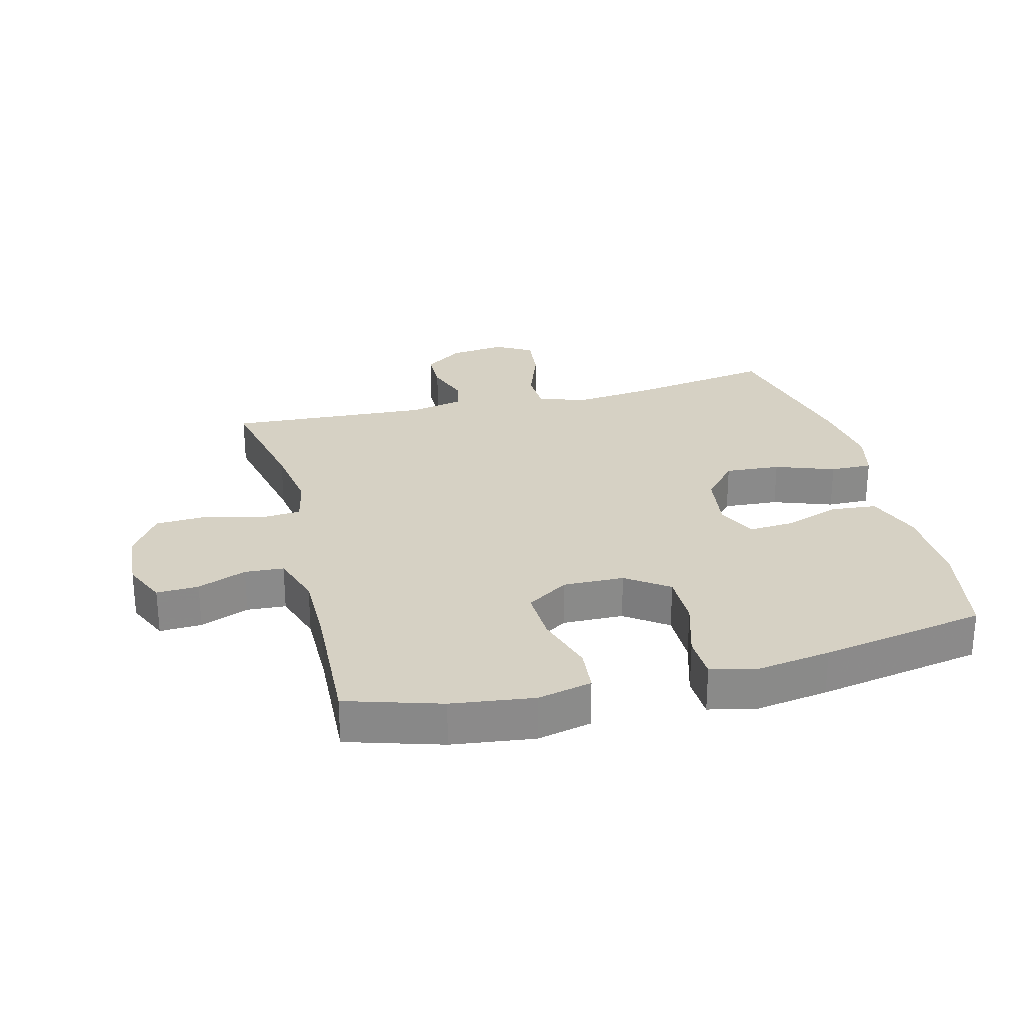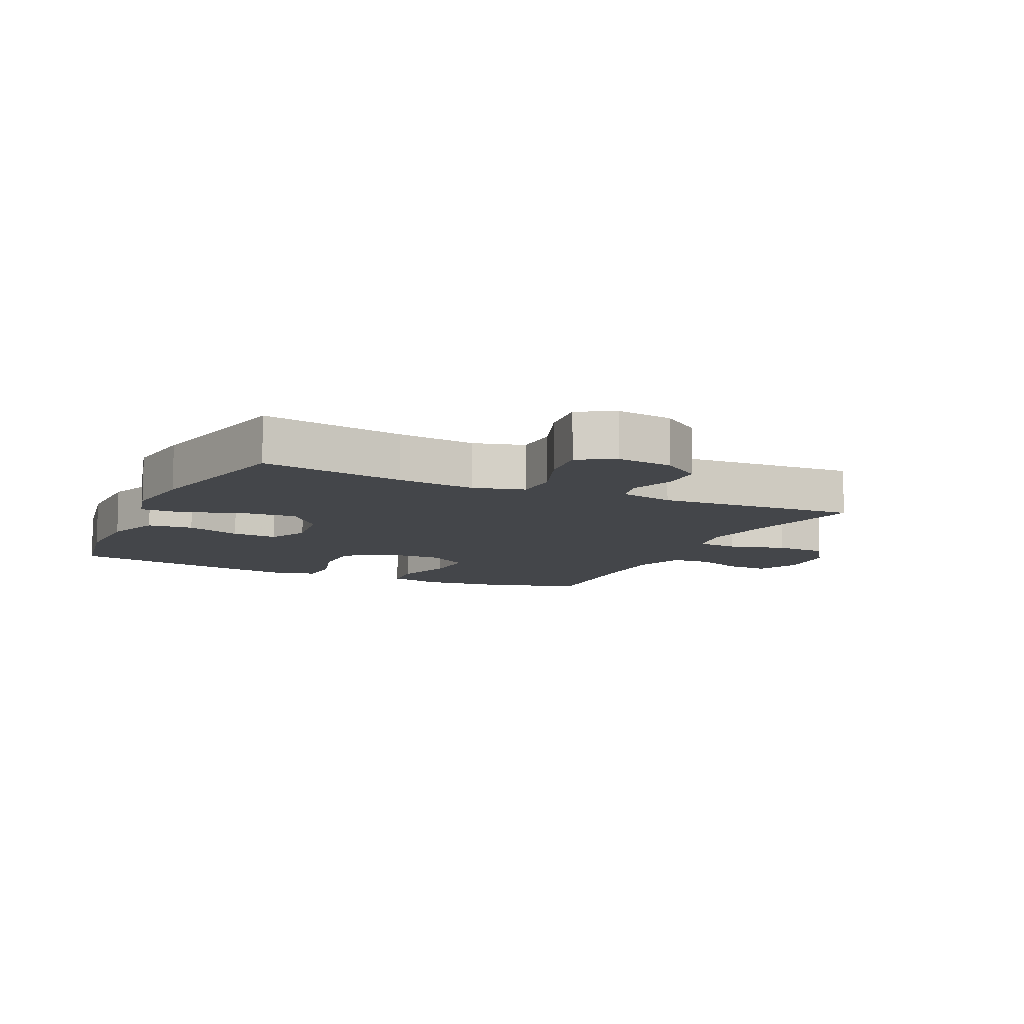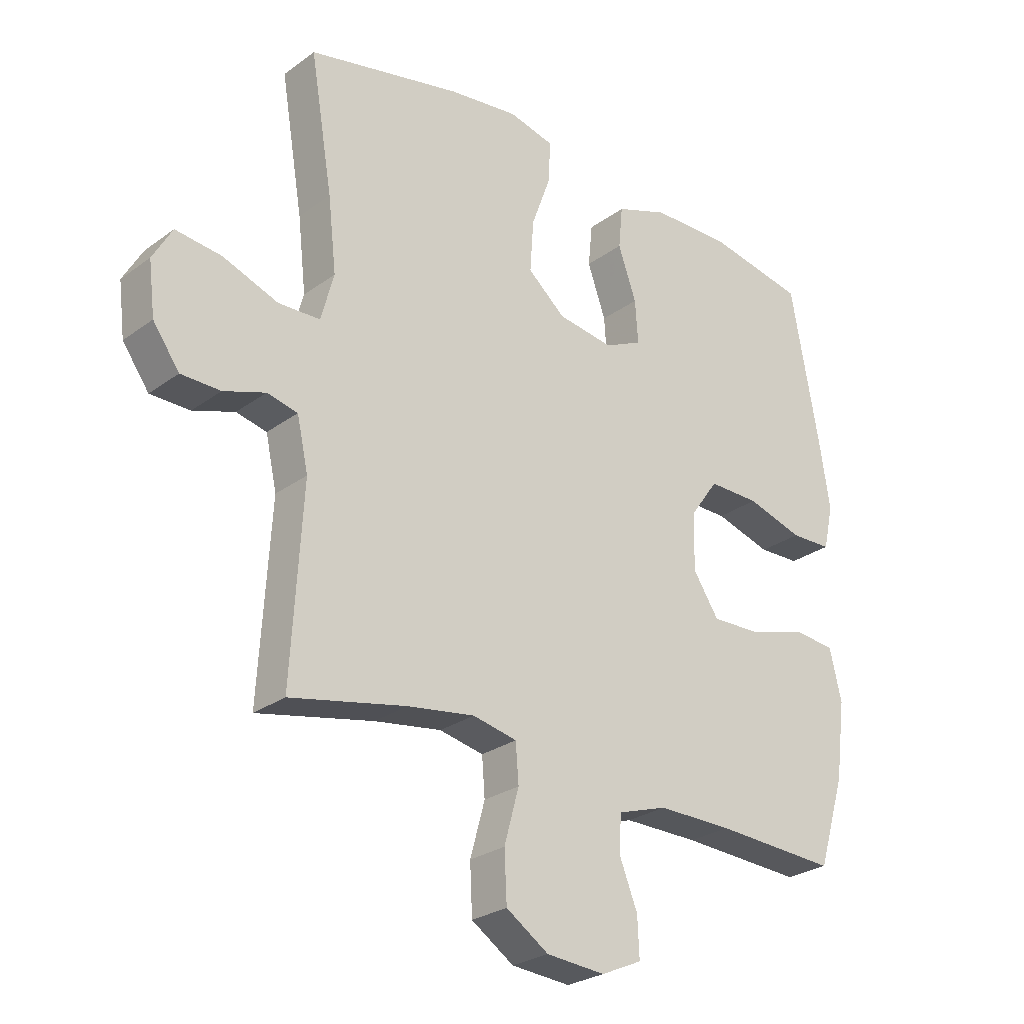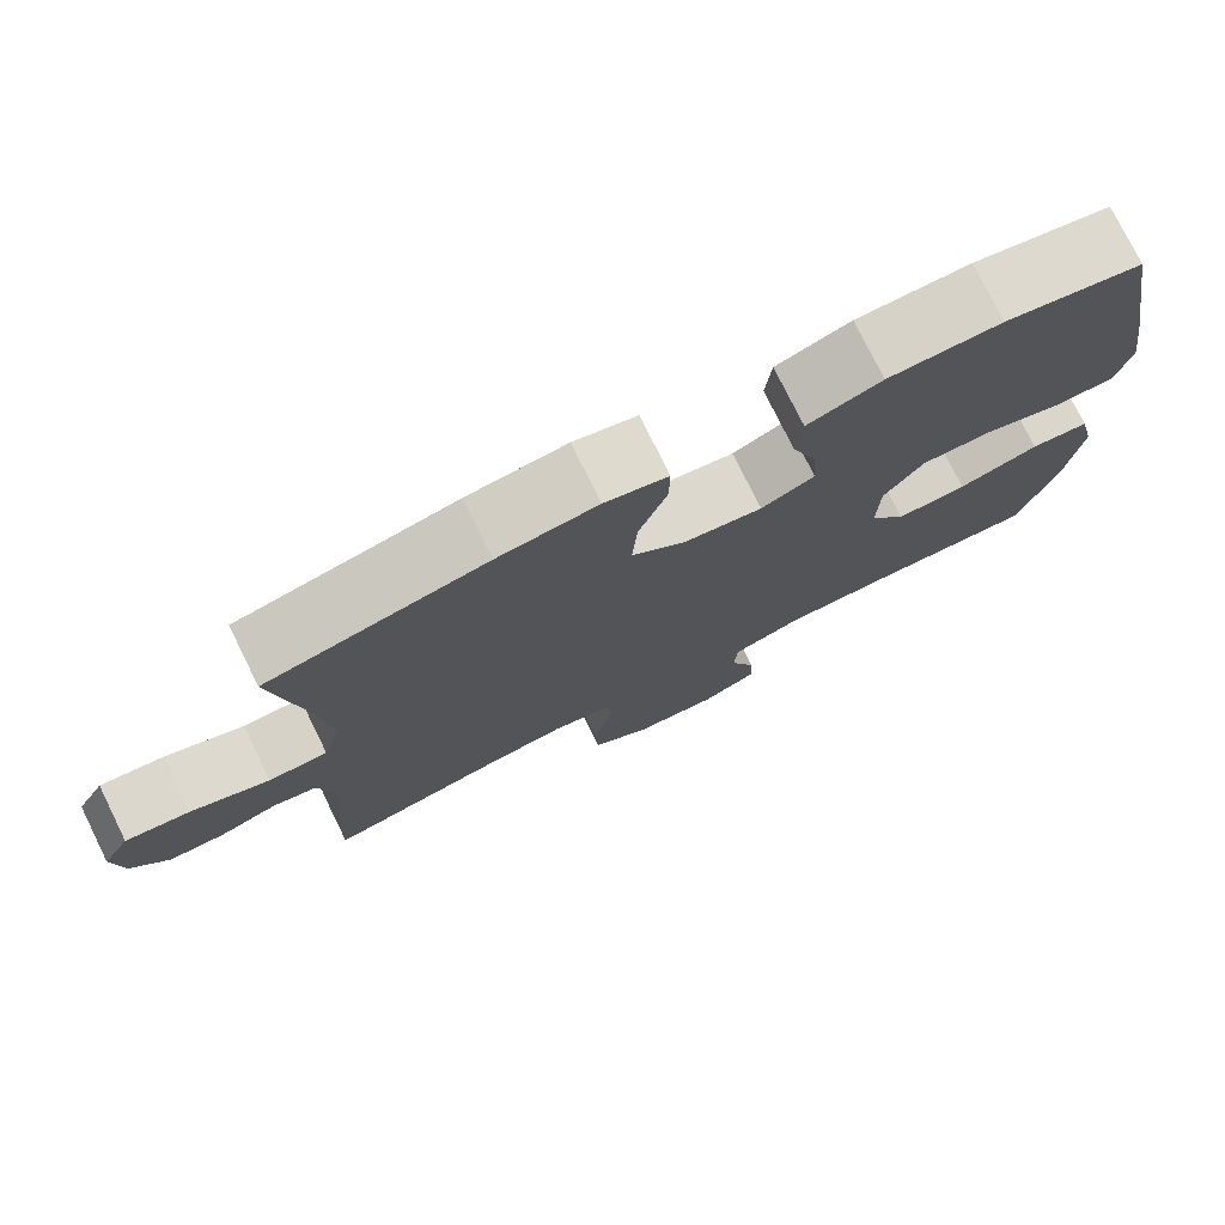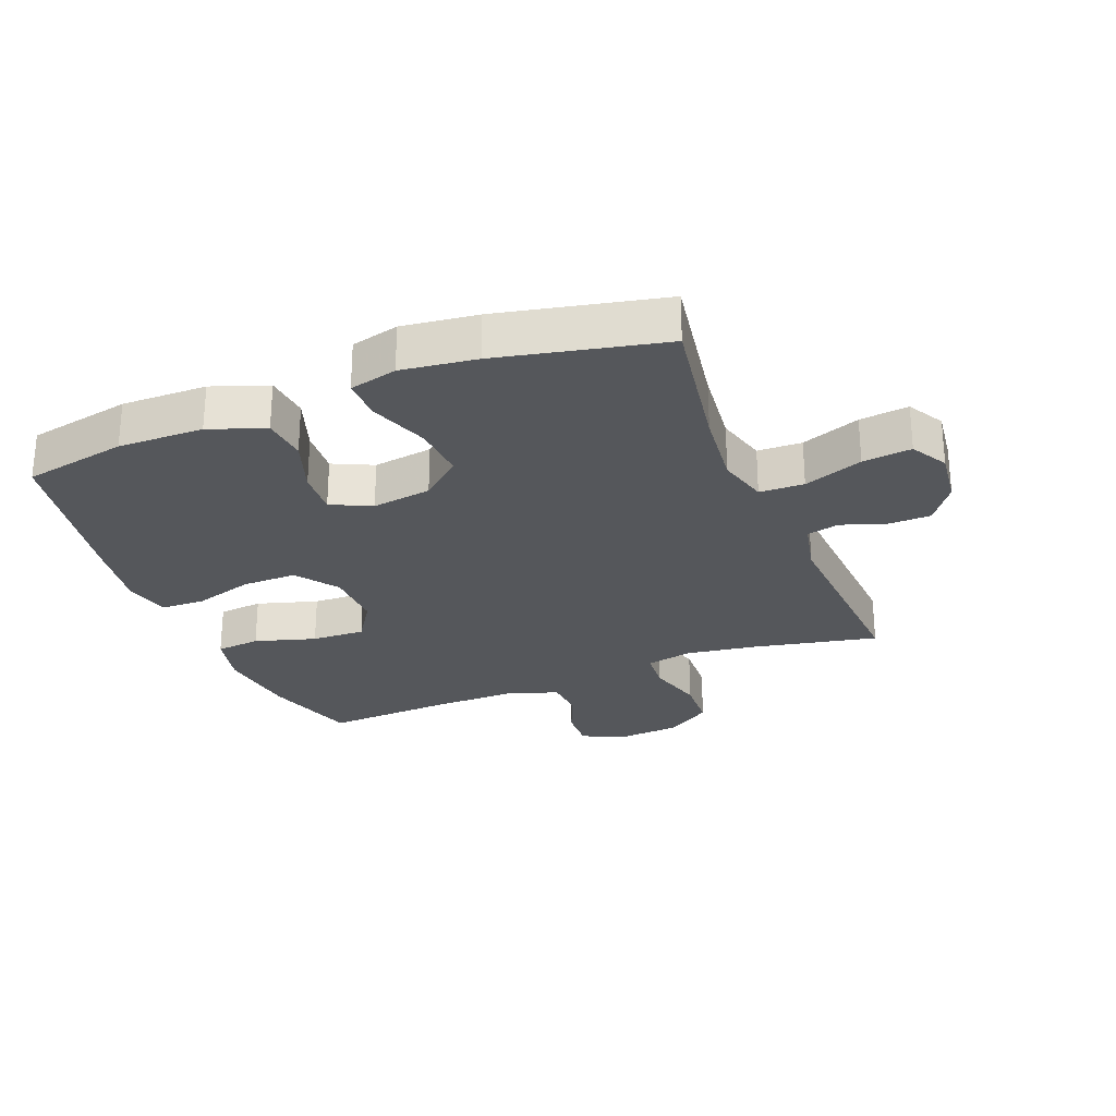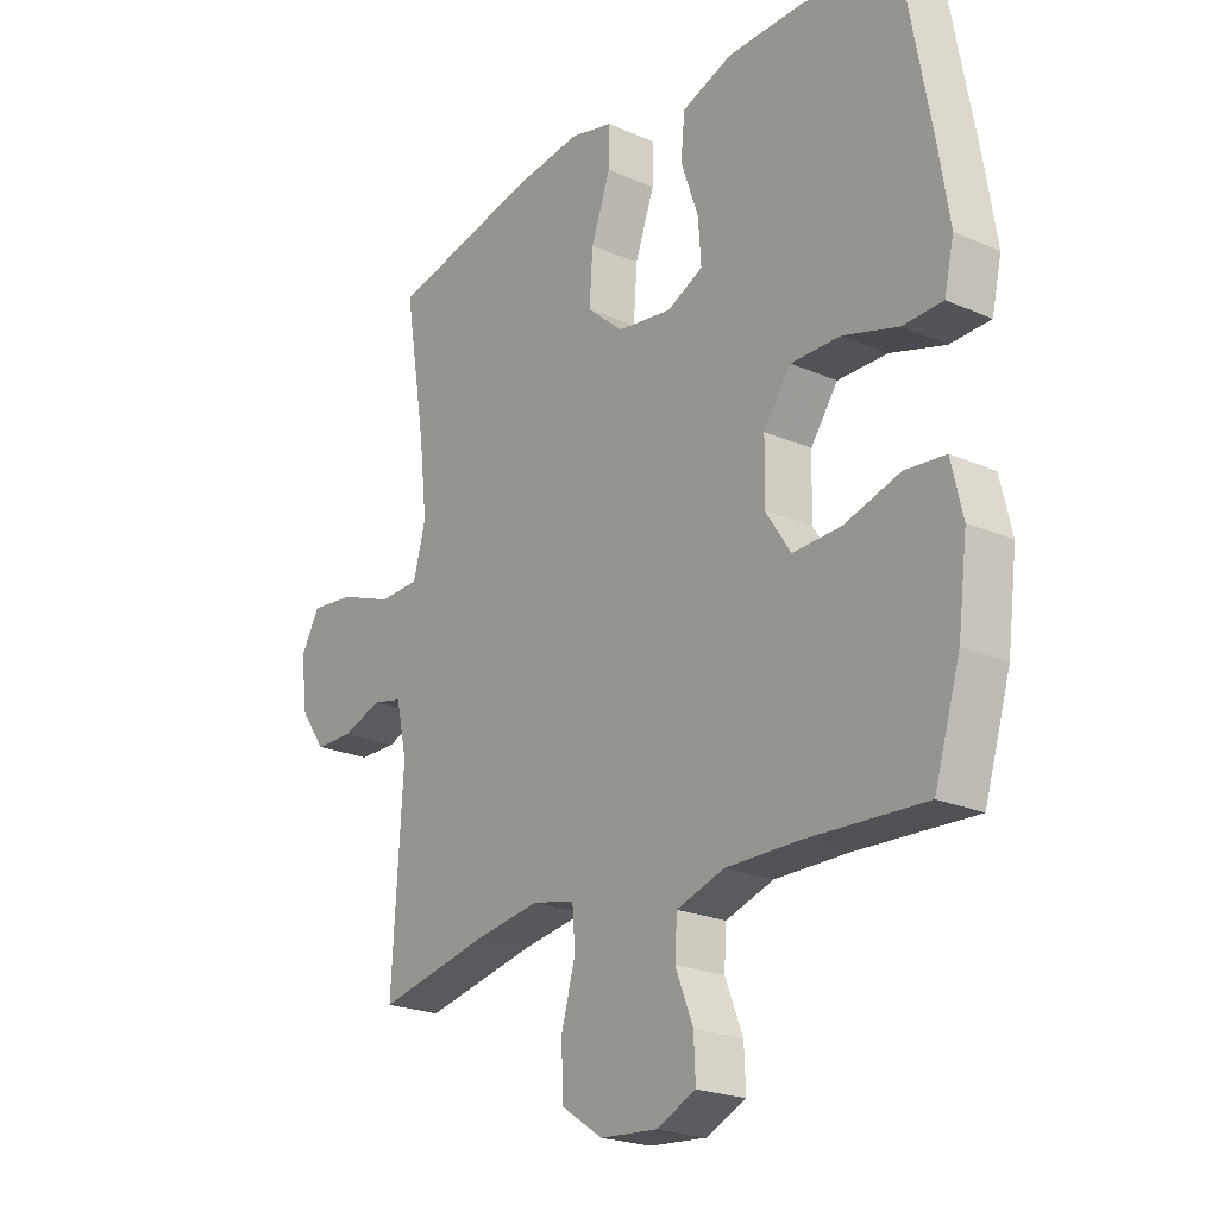
<metadata>
{"format":"obj","ext":"obj","renderer":"f3d","projection":"perspective","resolution":1024,"background":"white","views":[{"elev":26.8,"azim":-104.4,"up":"+Y"},{"elev":-9.7,"azim":64.8,"up":"+Y"},{"elev":-26.6,"azim":138.7,"up":"+Z"},{"elev":76.9,"azim":153.7,"up":"+Z"},{"elev":-26.8,"azim":21.7,"up":"+Y"},{"elev":-22.4,"azim":-127.0,"up":"+Z"}]}
</metadata>
<code>
v -0.5 0.07 -0.5
v -0.546 0.07 -0.35
v -0.563 0.07 -0.219
v -0.543 0.07 -0.133
v -0.472 0.07 -0.126
v -0.375 0.07 -0.155
v -0.29 0.07 -0.158
v -0.246 0.07 -0.091
v -0.248 0.07 0.006
v -0.296 0.07 0.073
v -0.383 0.07 0.072
v -0.479 0.07 0.043
v -0.549 0.07 0.045
v -0.566 0.07 0.12
v -0.548 0.07 0.236
v -0.5 0.07 0.5
v -0.335 0.07 0.532
v -0.199 0.07 0.53
v -0.11 0.07 0.498
v -0.103 0.07 0.426
v -0.134 0.07 0.338
v -0.139 0.07 0.265
v -0.075 0.07 0.235
v 0.02 0.07 0.249
v 0.084 0.07 0.304
v 0.078 0.07 0.392
v 0.044 0.07 0.486
v 0.043 0.07 0.553
v 0.119 0.07 0.572
v 0.238 0.07 0.557
v 0.5 0.07 0.5
v 0.462 0.07 0.271
v 0.448 0.07 0.146
v 0.47 0.07 0.065
v 0.541 0.07 0.063
v 0.635 0.07 0.098
v 0.713 0.07 0.107
v 0.746 0.07 0.049
v 0.735 0.07 -0.04
v 0.69 0.07 -0.103
v 0.623 0.07 -0.104
v 0.552 0.07 -0.08
v 0.5 0.07 -0.092
v 0.481 0.07 -0.179
v 0.5 0.07 -0.5
v 0.303 0.07 -0.459
v 0.189 0.07 -0.442
v 0.114 0.07 -0.458
v 0.109 0.07 -0.523
v 0.134 0.07 -0.614
v 0.13 0.07 -0.697
v 0.058 0.07 -0.745
v -0.042 0.07 -0.753
v -0.111 0.07 -0.722
v -0.108 0.07 -0.655
v -0.077 0.07 -0.577
v -0.081 0.07 -0.515
v -0.165 0.07 -0.488
v -0.292 0.07 -0.489
v -0.5 0 -0.5
v -0.546 0 -0.35
v -0.563 0 -0.219
v -0.543 0 -0.133
v -0.472 0 -0.126
v -0.375 0 -0.155
v -0.29 0 -0.158
v -0.246 0 -0.091
v -0.248 0 0.006
v -0.296 0 0.073
v -0.383 0 0.072
v -0.479 0 0.043
v -0.549 0 0.045
v -0.566 0 0.12
v -0.548 0 0.236
v -0.5 0 0.5
v -0.335 0 0.532
v -0.199 0 0.53
v -0.11 0 0.498
v -0.103 0 0.426
v -0.134 0 0.338
v -0.139 0 0.265
v -0.075 0 0.235
v 0.02 0 0.249
v 0.084 0 0.304
v 0.078 0 0.392
v 0.044 0 0.486
v 0.043 0 0.553
v 0.119 0 0.572
v 0.238 0 0.557
v 0.5 0 0.5
v 0.462 0 0.271
v 0.448 0 0.146
v 0.47 0 0.065
v 0.541 0 0.063
v 0.635 0 0.098
v 0.713 0 0.107
v 0.746 0 0.049
v 0.735 0 -0.04
v 0.69 0 -0.103
v 0.623 0 -0.104
v 0.552 0 -0.08
v 0.5 0 -0.092
v 0.481 0 -0.179
v 0.5 0 -0.5
v 0.303 0 -0.459
v 0.189 0 -0.442
v 0.114 0 -0.458
v 0.109 0 -0.523
v 0.134 0 -0.614
v 0.13 0 -0.697
v 0.058 0 -0.745
v -0.042 0 -0.753
v -0.111 0 -0.722
v -0.108 0 -0.655
v -0.077 0 -0.577
v -0.081 0 -0.515
v -0.165 0 -0.488
v -0.292 0 -0.489
f 53 54 55 56
f 53 56 57
f 52 53 57
f 49 50 51 52
f 48 49 52 57
f 44 45 46
f 43 44 46 47
f 39 40 41 42
f 37 38 39 42
f 35 36 37 42
f 34 35 42 43
f 33 34 43 47
f 29 30 31 32
f 26 27 28 29
f 25 26 29 32
f 24 25 32 33
f 18 19 20 21
f 18 21 22
f 17 18 22
f 16 17 22
f 15 16 22
f 14 15 22 23
f 11 12 13 14
f 10 11 14 23
f 3 4 5 6
f 3 6 7
f 59 1 2 3
f 58 59 3 7
f 48 57 58 7
f 9 10 23 24
f 8 9 24 33
f 33 47 48
f 7 8 33 48
f 115 114 113 112
f 116 115 112
f 116 112 111
f 111 110 109 108
f 116 111 108 107
f 105 104 103
f 106 105 103 102
f 101 100 99 98
f 101 98 97 96
f 101 96 95 94
f 102 101 94 93
f 106 102 93 92
f 91 90 89 88
f 88 87 86 85
f 91 88 85 84
f 92 91 84 83
f 80 79 78 77
f 81 80 77
f 81 77 76
f 81 76 75
f 81 75 74
f 82 81 74 73
f 73 72 71 70
f 82 73 70 69
f 65 64 63 62
f 66 65 62
f 62 61 60 118
f 66 62 118 117
f 66 117 116 107
f 83 82 69 68
f 92 83 68 67
f 107 106 92
f 107 92 67 66
f 1 60 61 2
f 2 61 62 3
f 3 62 63 4
f 4 63 64 5
f 5 64 65 6
f 6 65 66 7
f 7 66 67 8
f 8 67 68 9
f 9 68 69 10
f 10 69 70 11
f 11 70 71 12
f 12 71 72 13
f 13 72 73 14
f 14 73 74 15
f 15 74 75 16
f 16 75 76 17
f 17 76 77 18
f 18 77 78 19
f 19 78 79 20
f 20 79 80 21
f 21 80 81 22
f 22 81 82 23
f 23 82 83 24
f 24 83 84 25
f 25 84 85 26
f 26 85 86 27
f 27 86 87 28
f 28 87 88 29
f 29 88 89 30
f 30 89 90 31
f 31 90 91 32
f 32 91 92 33
f 33 92 93 34
f 34 93 94 35
f 35 94 95 36
f 36 95 96 37
f 37 96 97 38
f 38 97 98 39
f 39 98 99 40
f 40 99 100 41
f 41 100 101 42
f 42 101 102 43
f 43 102 103 44
f 44 103 104 45
f 45 104 105 46
f 46 105 106 47
f 47 106 107 48
f 48 107 108 49
f 49 108 109 50
f 50 109 110 51
f 51 110 111 52
f 52 111 112 53
f 53 112 113 54
f 54 113 114 55
f 55 114 115 56
f 56 115 116 57
f 57 116 117 58
f 58 117 118 59
f 59 118 60 1

</code>
